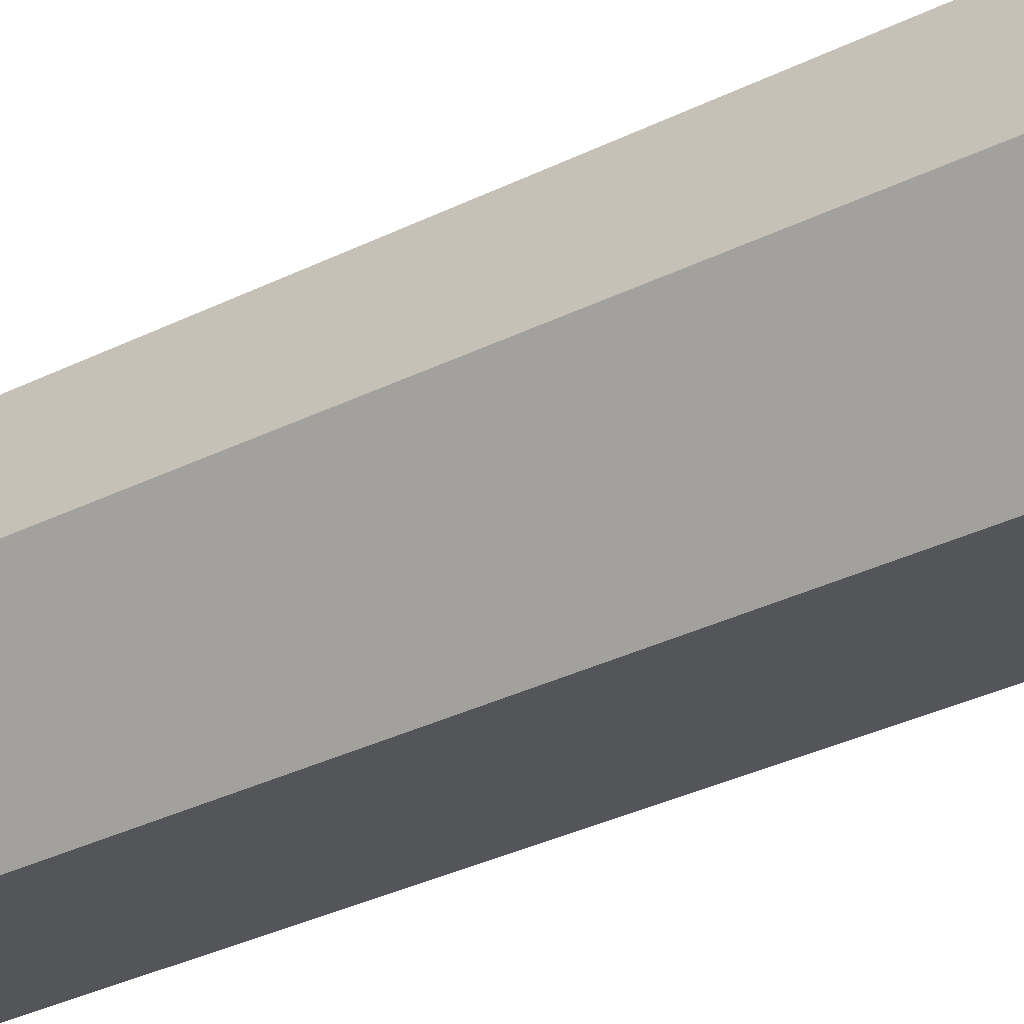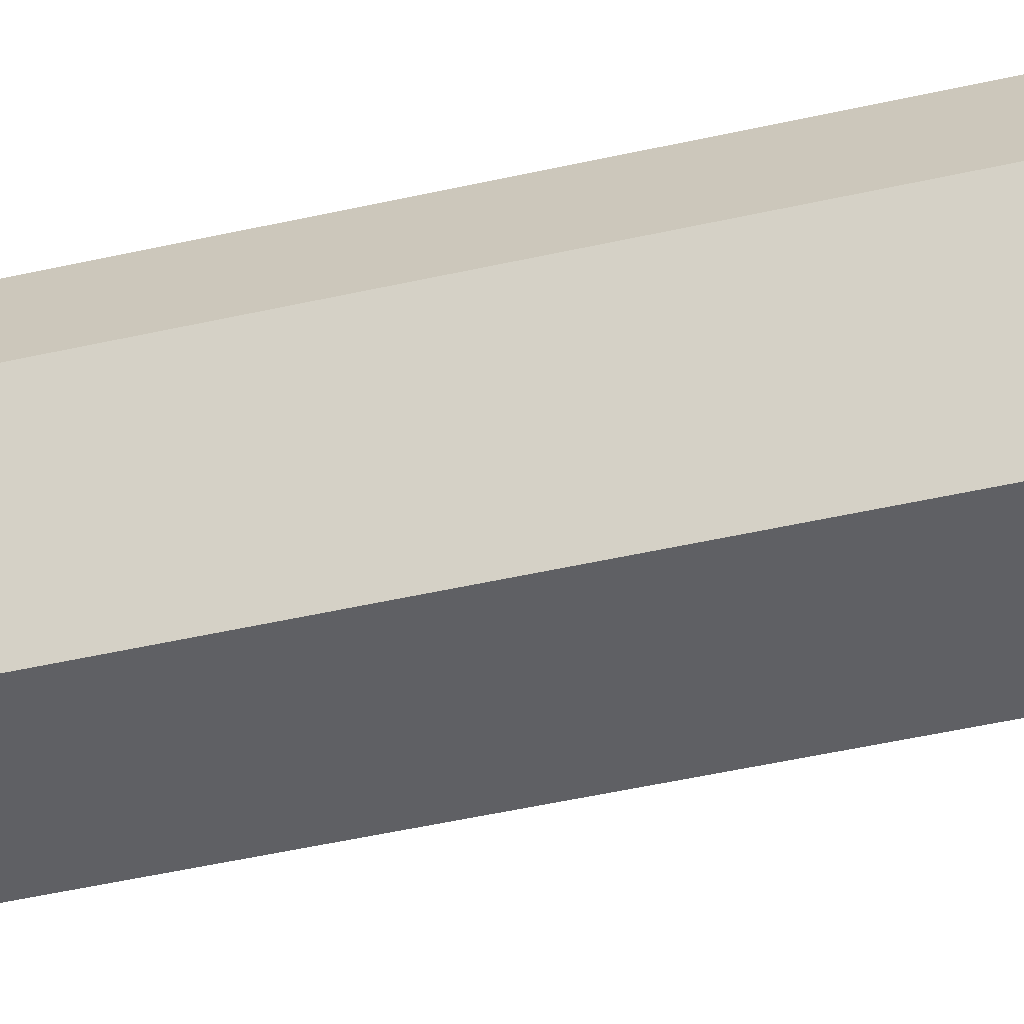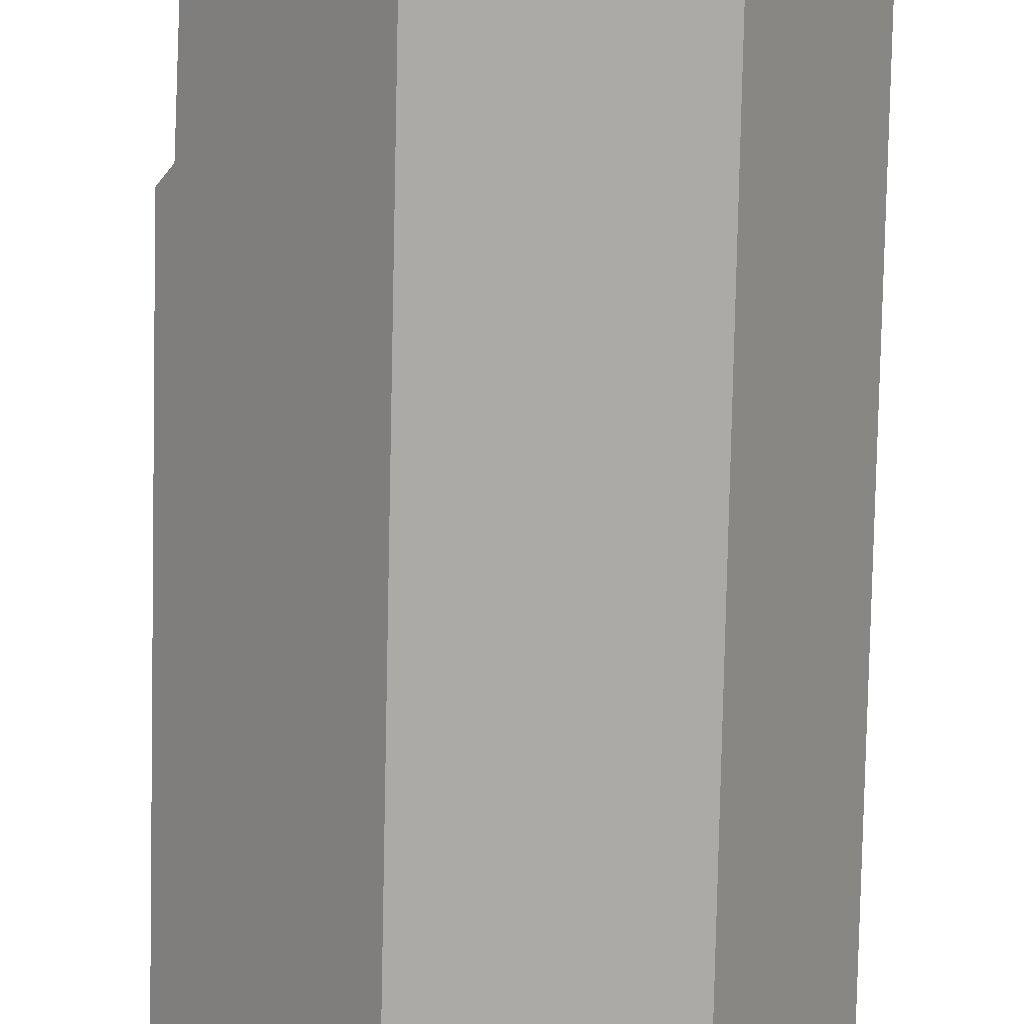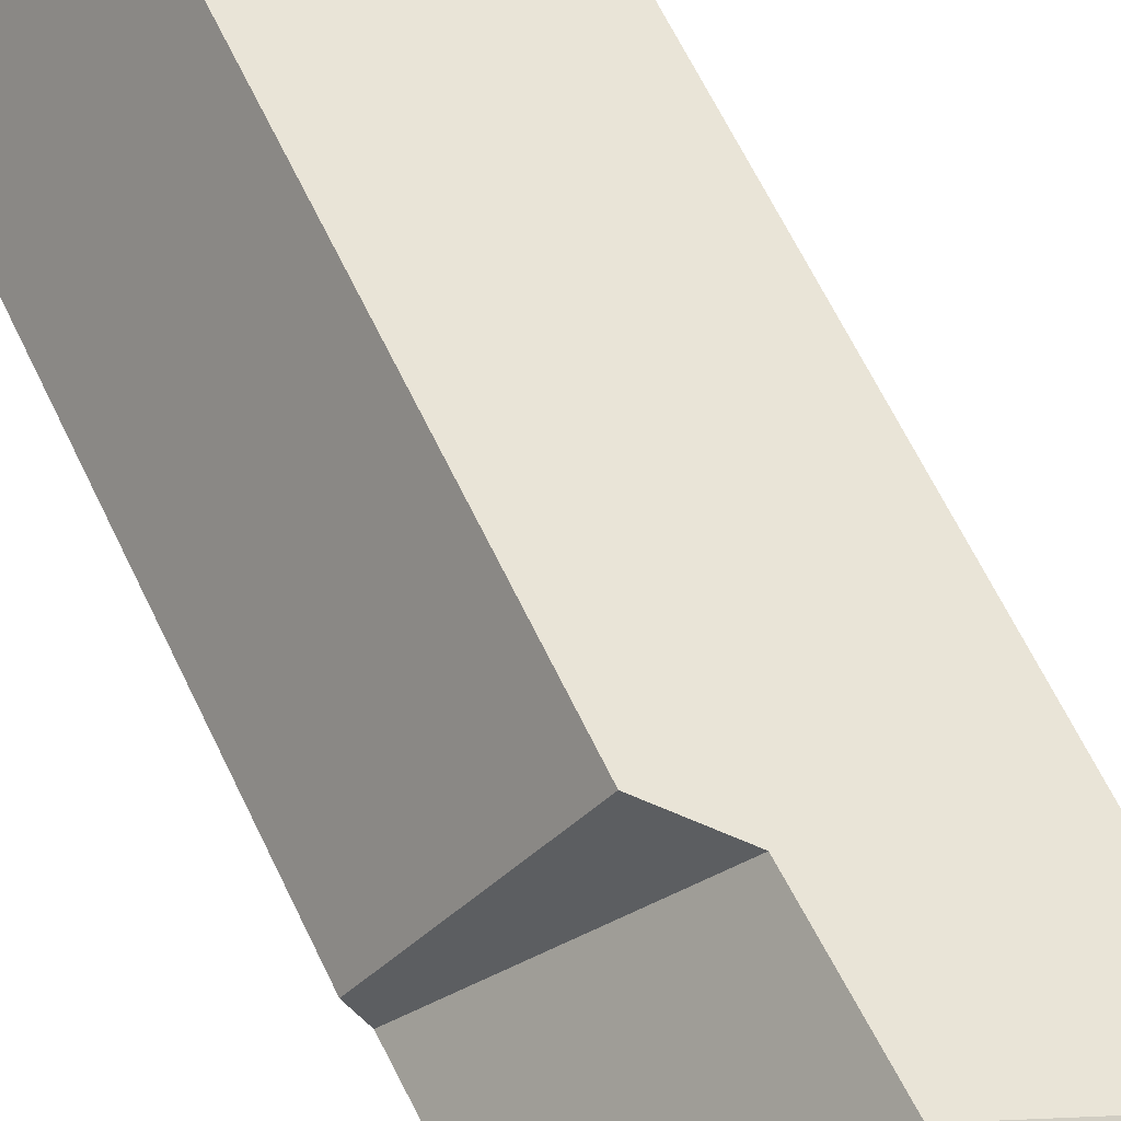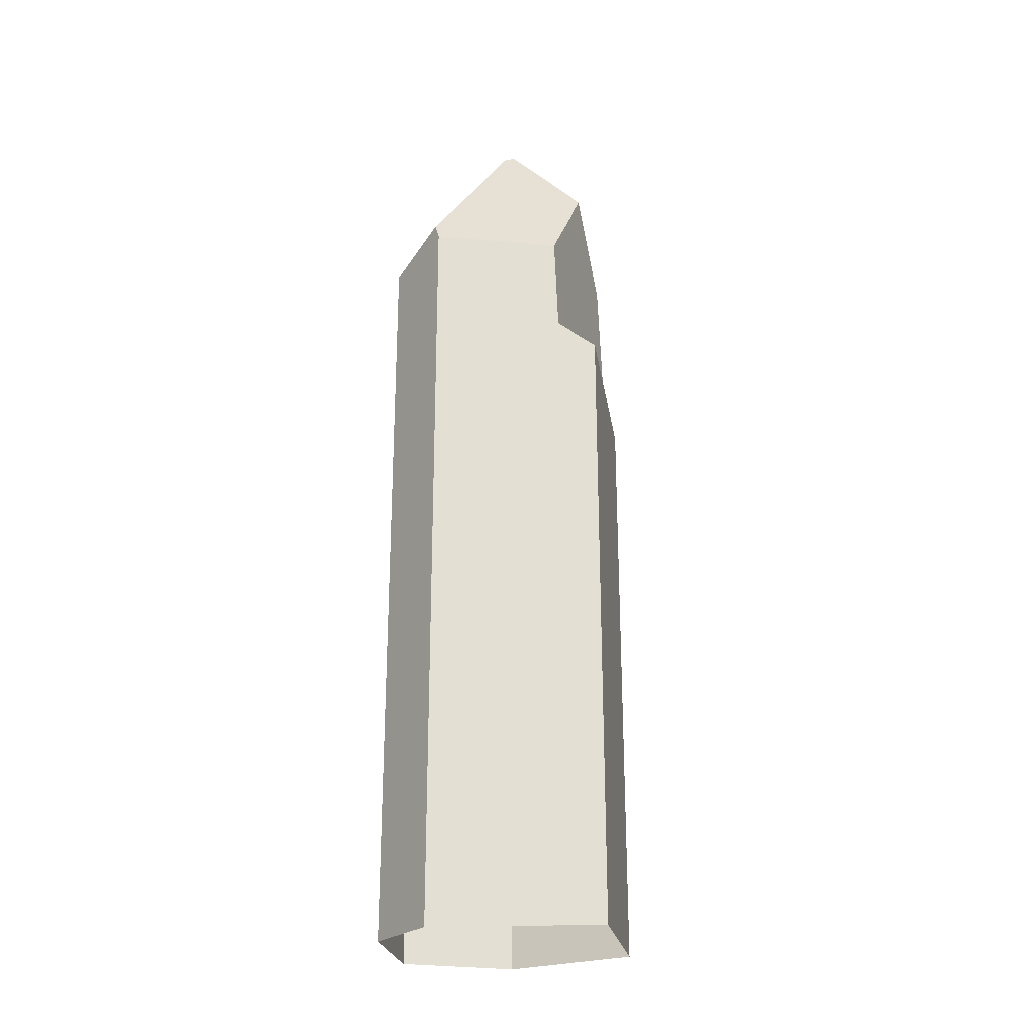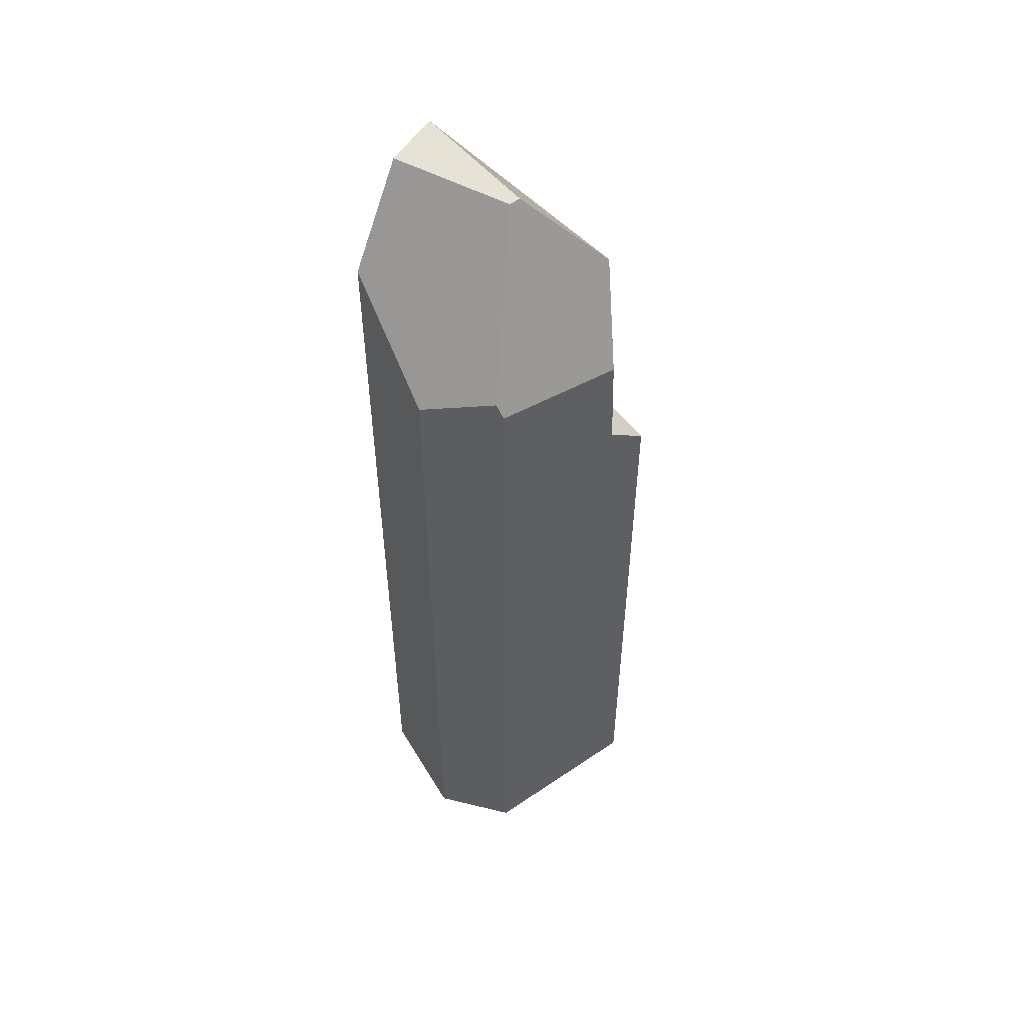
<metadata>
{"format":"obj","ext":"obj","renderer":"f3d","projection":"perspective","resolution":1024,"background":"white","views":[{"elev":-30.0,"azim":-53.2,"up":"+Z"},{"elev":-50.0,"azim":-76.1,"up":"+Z"},{"elev":-77.0,"azim":178.8,"up":"+Z"},{"elev":57.5,"azim":155.9,"up":"+Z"},{"elev":-25.1,"azim":-20.6,"up":"+Y"},{"elev":52.8,"azim":-60.2,"up":"+Y"}]}
</metadata>
<code>
v 0.4185 0 -1.113
v -0.5534 0 -1.217
v -0.5534 7.118 -1.217
v -0.02148 7.896 -1.169
v 0.4185 7.962 -1.113
v -0.5534 0 -1.217
v -1.031 0 -0.3893
v -1.031 6.419 -0.3893
v -0.5534 7.118 -1.217
v -0.5534 7.118 -1.217
v -1.031 6.419 -0.3893
v -0.8672 6.659 0.2189
v -0.02148 7.896 -0.1448
v -0.02148 7.896 -1.169
v -1.031 6.419 -0.3893
v -1.031 0 -0.3893
v -0.8514 0 0.2763
v -0.8514 6.519 0.2763
v -0.8672 6.659 0.2189
v 1.155 4.974 -0.2329
v 1.155 0 -0.2329
v 0.4185 0 -1.113
v 1.093 5.06 -0.3065
v 0.4185 7.962 -1.113
v 1.054 6.654 -0.3538
v 0.05682 7.91 -0.1032
v 0.4185 7.962 -1.113
v -0.02148 7.896 -1.169
v -0.02148 7.896 -0.1448
v -0.02148 7.896 -0.1448
v -0.8672 6.659 0.2189
v -0.8514 6.519 0.2763
v 0.1458 6.37 0.7228
v 0.05682 7.91 -0.1032
v 0.5306 7.136 0.4399
v 1.155 4.974 -0.2329
v 0.4802 5.274 0.8701
v 0.4802 0 0.8701
v 1.155 0 -0.2329
v 0.5306 7.136 0.4399
v 1.054 6.654 -0.3538
v 0.4185 7.962 -1.113
v 0.05682 7.91 -0.1032
v 1.093 5.06 -0.3065
v 0.1734 5.52 0.7357
v 0.4802 5.274 0.8701
v 1.155 4.974 -0.2329
v 0.1734 5.52 0.7357
v 1.093 5.06 -0.3065
v 1.054 6.654 -0.3538
v 0.1458 6.37 0.7228
v 0.5306 7.136 0.4399
v -0.8514 6.519 0.2763
v -0.8514 0 0.2763
v 0.4802 0 0.8701
v 0.1734 5.52 0.7357
v 0.1458 6.37 0.7228
v 0.4802 5.274 0.8701
g equalizer_crystal_0025
f 1 2 3
f 3 4 1
f 4 5 1
f 6 7 8
f 6 8 9
f 10 11 12
f 12 13 10
f 13 14 10
f 15 16 17
f 17 18 15
f 18 19 15
f 20 21 22
f 22 23 20
f 22 24 23
f 24 25 23
f 26 27 28
f 26 28 29
f 30 31 32
f 32 33 30
f 33 34 30
f 33 35 34
f 36 37 38
f 36 38 39
f 40 41 42
f 40 42 43
f 44 45 46
f 44 46 47
f 48 49 50
f 50 51 48
f 50 52 51
f 53 54 55
f 55 56 53
f 56 57 53
f 55 58 56

</code>
